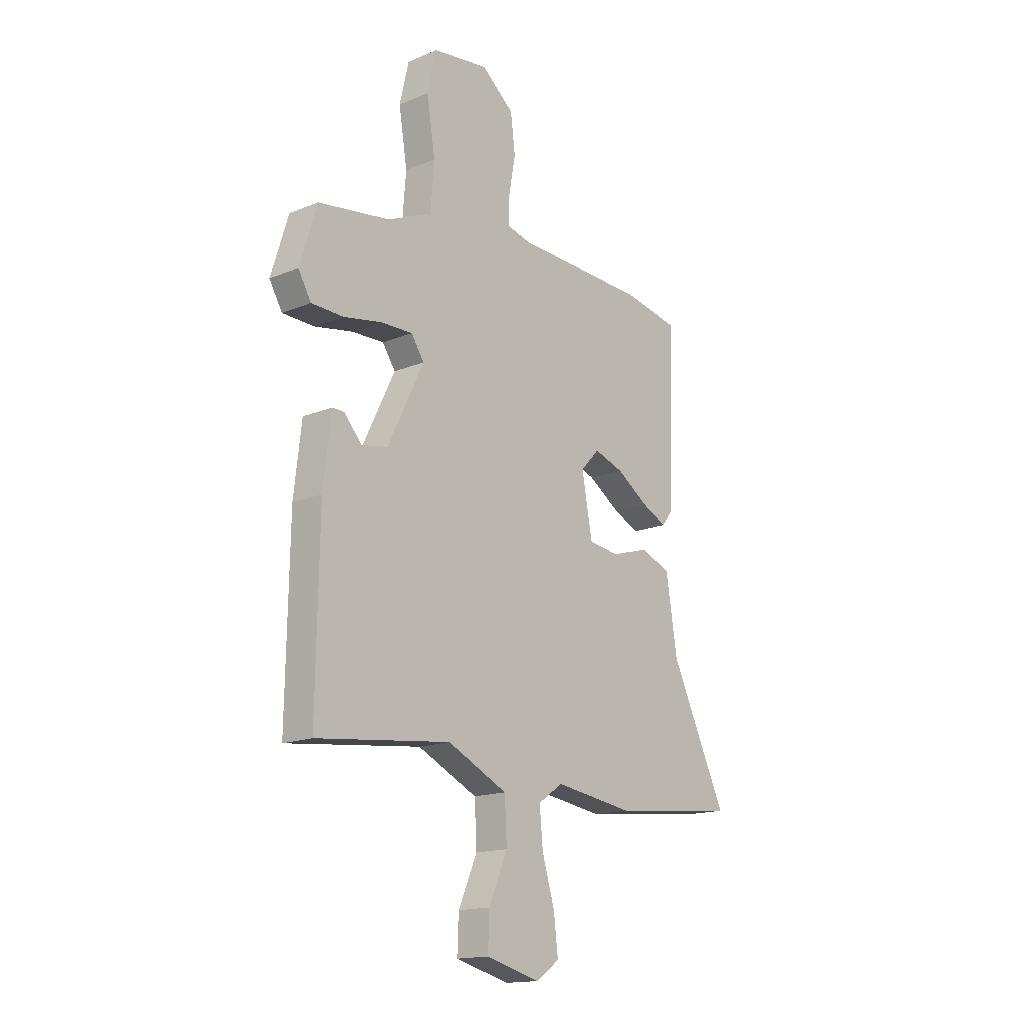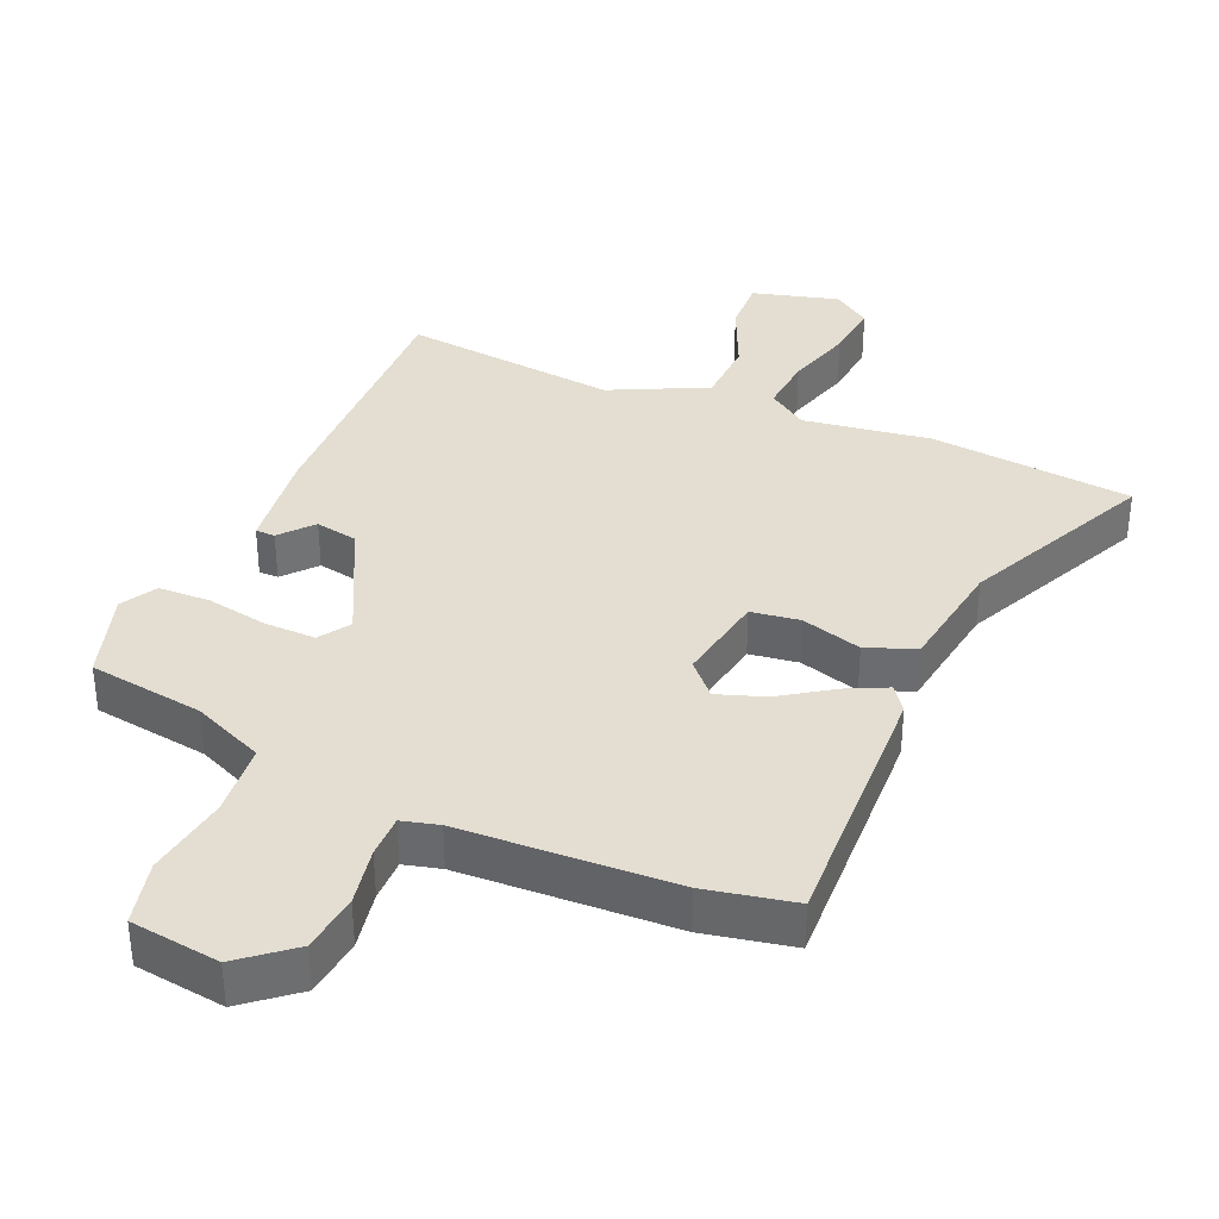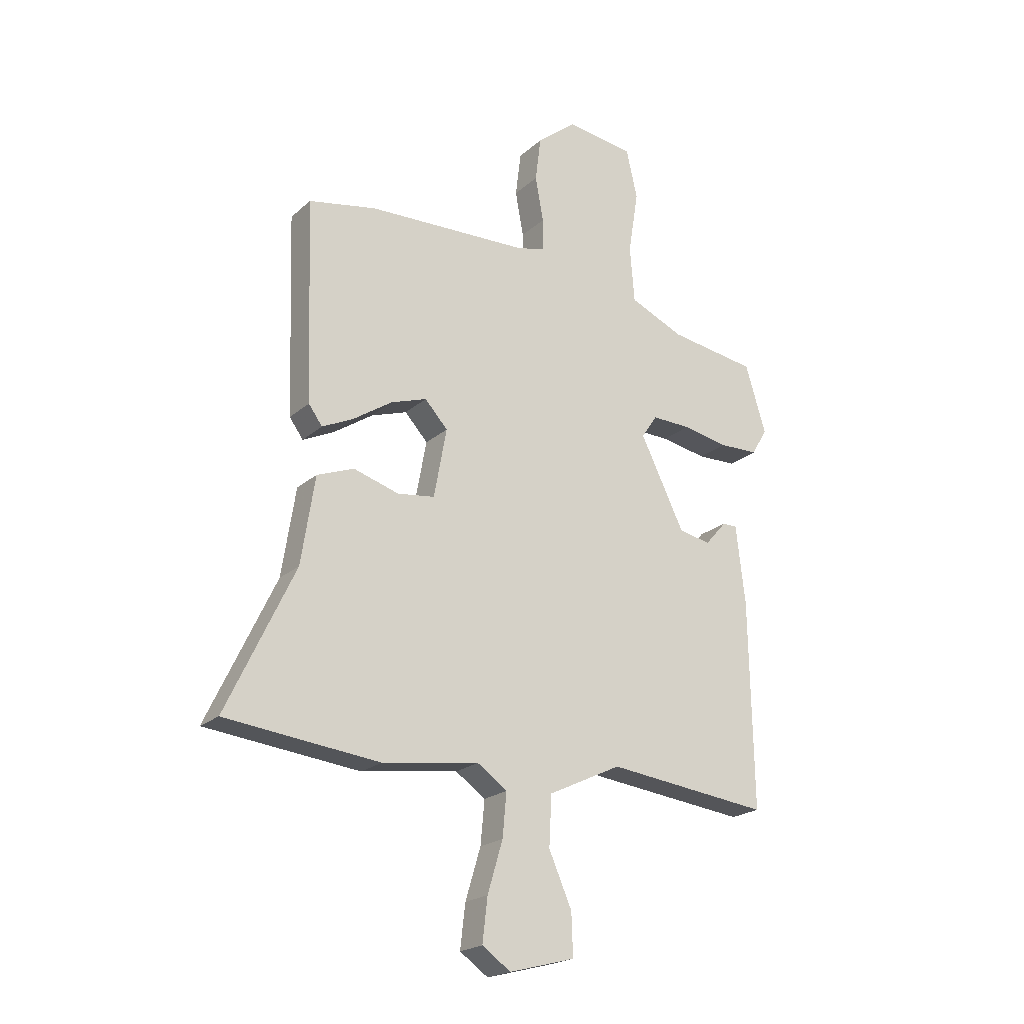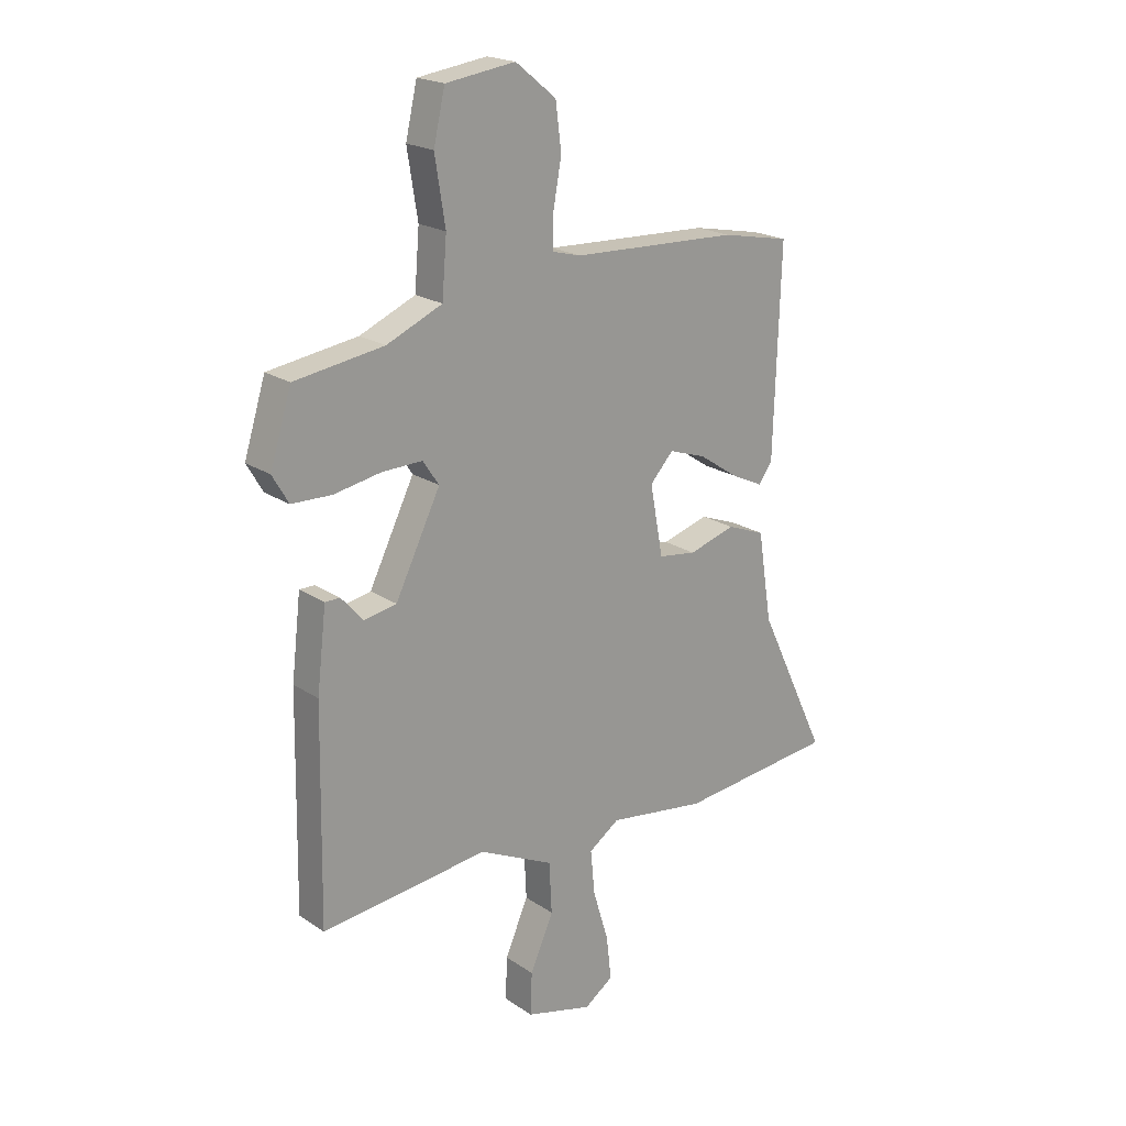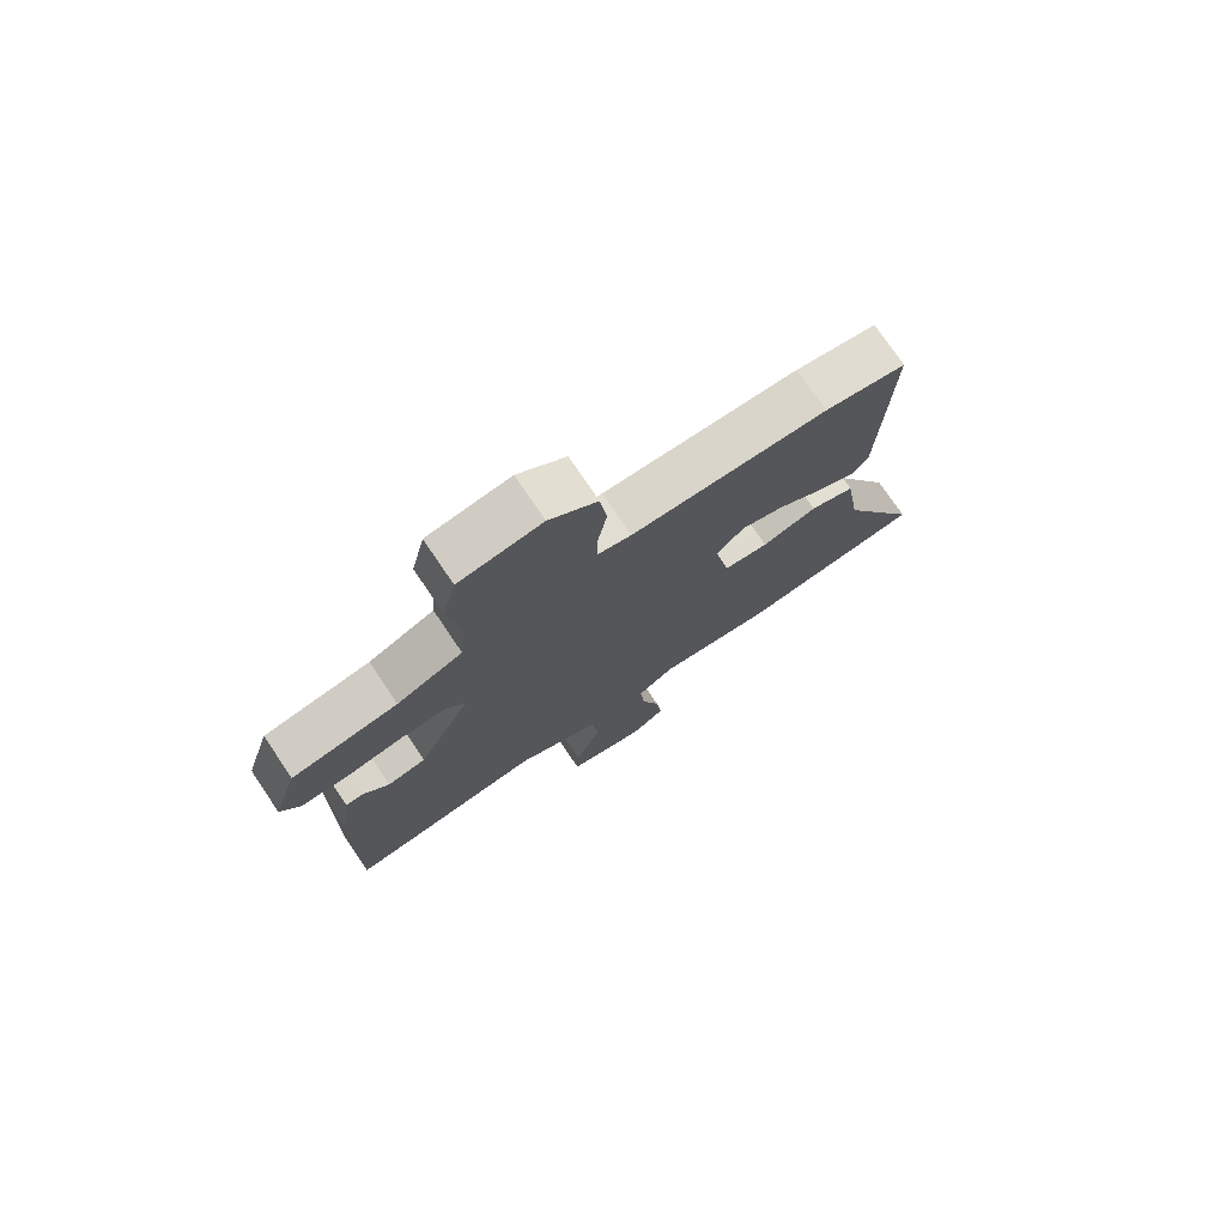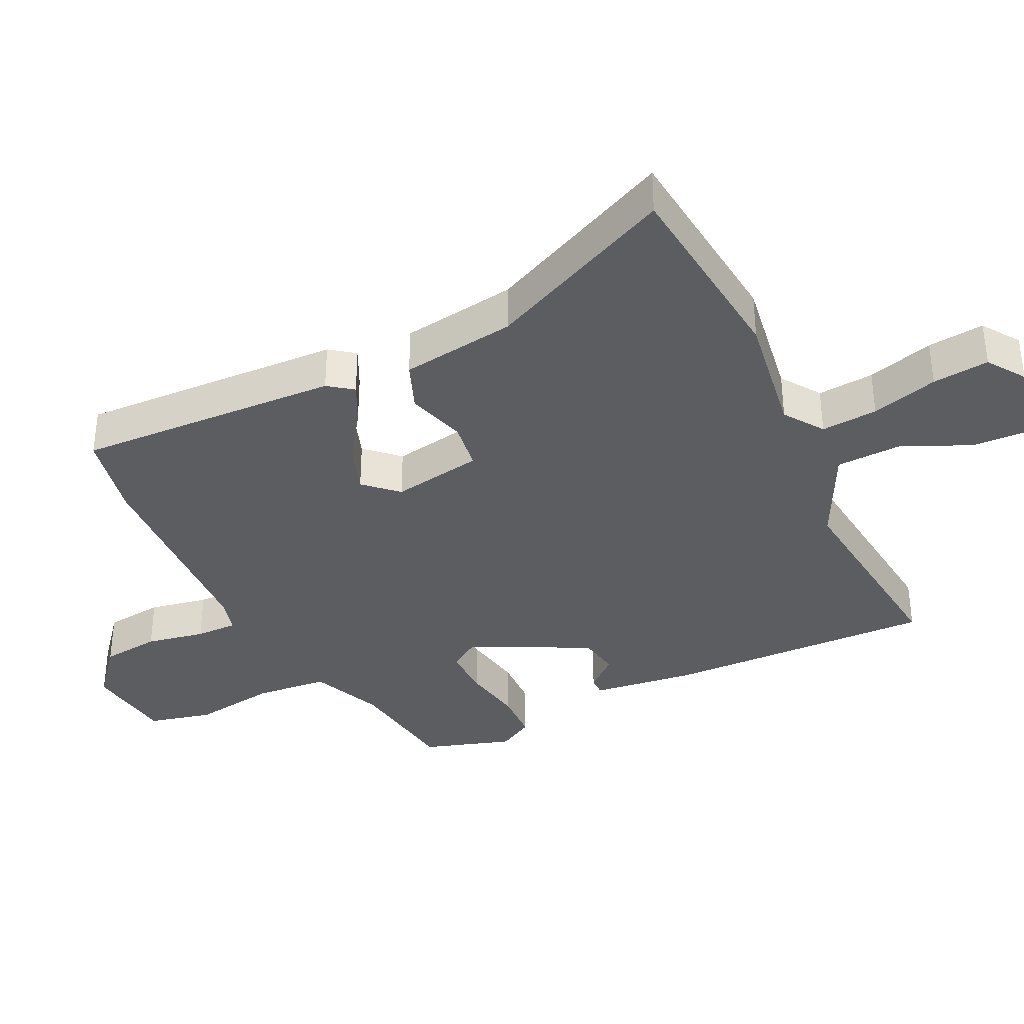
<metadata>
{"format":"obj","ext":"obj","renderer":"f3d","projection":"perspective","resolution":1024,"background":"white","views":[{"elev":-16.1,"azim":-49.3,"up":"+Z"},{"elev":36.1,"azim":23.0,"up":"+Y"},{"elev":-21.2,"azim":146.5,"up":"+Z"},{"elev":20.4,"azim":-39.6,"up":"+Z"},{"elev":75.9,"azim":-34.1,"up":"+Z"},{"elev":-36.2,"azim":115.2,"up":"+Y"}]}
</metadata>
<code>
v -0.479 0.07 0.426
v -0.307 0.07 0.452
v -0.2 0.07 0.499
v -0.191 0.07 0.609
v -0.211 0.07 0.734
v -0.189 0.07 0.83
v -0.055 0.07 0.849
v 0.023 0.07 0.786
v 0.034 0.07 0.698
v 0.018 0.07 0.61
v 0.018 0.07 0.547
v 0.073 0.07 0.533
v 0.392 0.07 0.521
v 0.525 0.07 0.495
v 0.512 0.07 0.1
v 0.485 0.07 0.063
v 0.424 0.07 0.092
v 0.347 0.07 0.143
v 0.276 0.07 0.167
v 0.231 0.07 0.118
v 0.256 0.07 -0.018
v 0.329 0.07 -0.028
v 0.419 0.07 -0.001
v 0.492 0.07 -0.029
v 0.519 0.07 -0.201
v 0.653 0.07 -0.483
v 0.35 0.07 -0.516
v 0.16 0.07 -0.489
v 0.101 0.07 -0.53
v 0.109 0.07 -0.615
v 0.139 0.07 -0.715
v 0.149 0.07 -0.8
v 0.093 0.07 -0.839
v -0.036 0.07 -0.805
v -0.033 0.07 -0.723
v 0.012 0.07 -0.62
v 0.007 0.07 -0.522
v -0.137 0.07 -0.453
v -0.459 0.07 -0.49
v -0.452 0.07 -0.085
v -0.434 0.07 0.07
v -0.405 0.07 0.07
v -0.363 0.07 0.022
v -0.3 0.07 0.034
v -0.213 0.07 0.211
v -0.244 0.07 0.257
v -0.321 0.07 0.255
v -0.412 0.07 0.238
v -0.489 0.07 0.24
v -0.52 0.07 0.293
v -0.479 0 0.426
v -0.307 0 0.452
v -0.2 0 0.499
v -0.191 0 0.609
v -0.211 0 0.734
v -0.189 0 0.83
v -0.055 0 0.849
v 0.023 0 0.786
v 0.034 0 0.698
v 0.018 0 0.61
v 0.018 0 0.547
v 0.073 0 0.533
v 0.392 0 0.521
v 0.525 0 0.495
v 0.512 0 0.1
v 0.485 0 0.063
v 0.424 0 0.092
v 0.347 0 0.143
v 0.276 0 0.167
v 0.231 0 0.118
v 0.256 0 -0.018
v 0.329 0 -0.028
v 0.419 0 -0.001
v 0.492 0 -0.029
v 0.519 0 -0.201
v 0.653 0 -0.483
v 0.35 0 -0.516
v 0.16 0 -0.489
v 0.101 0 -0.53
v 0.109 0 -0.615
v 0.139 0 -0.715
v 0.149 0 -0.8
v 0.093 0 -0.839
v -0.036 0 -0.805
v -0.033 0 -0.723
v 0.012 0 -0.62
v 0.007 0 -0.522
v -0.137 0 -0.453
v -0.459 0 -0.49
v -0.452 0 -0.085
v -0.434 0 0.07
v -0.405 0 0.07
v -0.363 0 0.022
v -0.3 0 0.034
v -0.213 0 0.211
v -0.244 0 0.257
v -0.321 0 0.255
v -0.412 0 0.238
v -0.489 0 0.24
v -0.52 0 0.293
f 50 1 2
f 49 50 2
f 48 49 2
f 47 48 2
f 46 47 2 3
f 45 46 3
f 41 42 43
f 40 41 43
f 39 40 43
f 38 39 43
f 37 38 43 44
f 34 35 36
f 33 34 36
f 32 33 36
f 31 32 36
f 30 31 36
f 29 30 36 37
f 37 44 45
f 29 37 45
f 28 29 45
f 27 28 45
f 26 27 45
f 25 26 45
f 22 23 24 25
f 16 17 18
f 15 16 18
f 14 15 18
f 13 14 18
f 12 13 18
f 11 12 18 19
f 8 9 10
f 7 8 10
f 6 7 10
f 5 6 10
f 4 5 10
f 4 10 11
f 11 19 20
f 4 11 20
f 3 4 20
f 21 22 25
f 21 25 45
f 3 20 21 45
f 52 51 100
f 52 100 99
f 52 99 98
f 52 98 97
f 53 52 97 96
f 53 96 95
f 93 92 91
f 93 91 90
f 93 90 89
f 93 89 88
f 94 93 88 87
f 86 85 84
f 86 84 83
f 86 83 82
f 86 82 81
f 86 81 80
f 87 86 80 79
f 95 94 87
f 95 87 79
f 95 79 78
f 95 78 77
f 95 77 76
f 95 76 75
f 75 74 73 72
f 68 67 66
f 68 66 65
f 68 65 64
f 68 64 63
f 68 63 62
f 69 68 62 61
f 60 59 58
f 60 58 57
f 60 57 56
f 60 56 55
f 60 55 54
f 61 60 54
f 70 69 61
f 70 61 54
f 70 54 53
f 75 72 71
f 95 75 71
f 95 71 70 53
f 1 51 52 2
f 2 52 53 3
f 3 53 54 4
f 4 54 55 5
f 5 55 56 6
f 6 56 57 7
f 7 57 58 8
f 8 58 59 9
f 9 59 60 10
f 10 60 61 11
f 11 61 62 12
f 12 62 63 13
f 13 63 64 14
f 14 64 65 15
f 15 65 66 16
f 16 66 67 17
f 17 67 68 18
f 18 68 69 19
f 19 69 70 20
f 20 70 71 21
f 21 71 72 22
f 22 72 73 23
f 23 73 74 24
f 24 74 75 25
f 25 75 76 26
f 26 76 77 27
f 27 77 78 28
f 28 78 79 29
f 29 79 80 30
f 30 80 81 31
f 31 81 82 32
f 32 82 83 33
f 33 83 84 34
f 34 84 85 35
f 35 85 86 36
f 36 86 87 37
f 37 87 88 38
f 38 88 89 39
f 39 89 90 40
f 40 90 91 41
f 41 91 92 42
f 42 92 93 43
f 43 93 94 44
f 44 94 95 45
f 45 95 96 46
f 46 96 97 47
f 47 97 98 48
f 48 98 99 49
f 49 99 100 50
f 50 100 51 1

</code>
